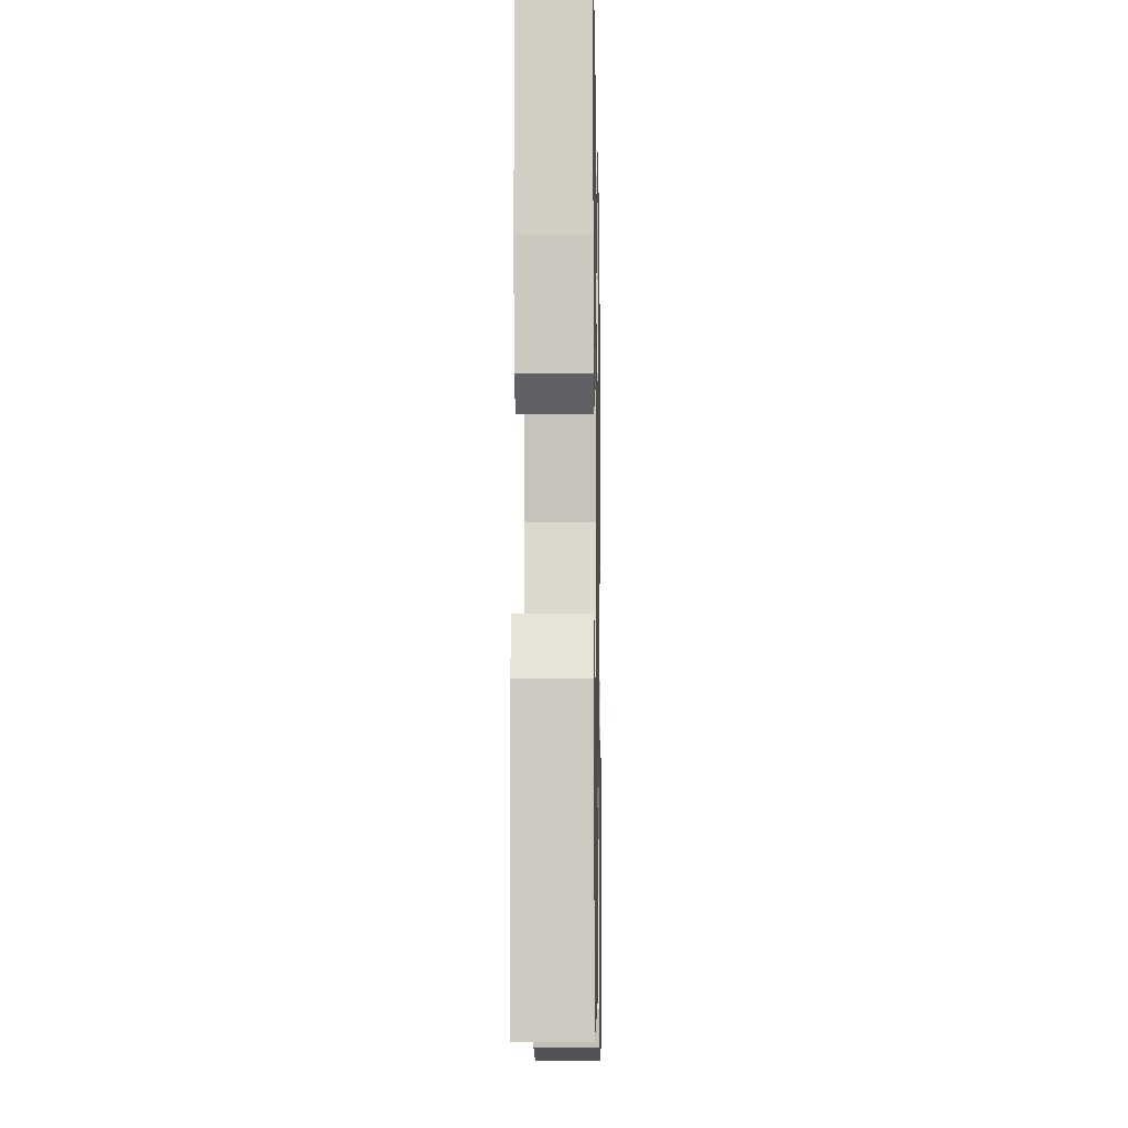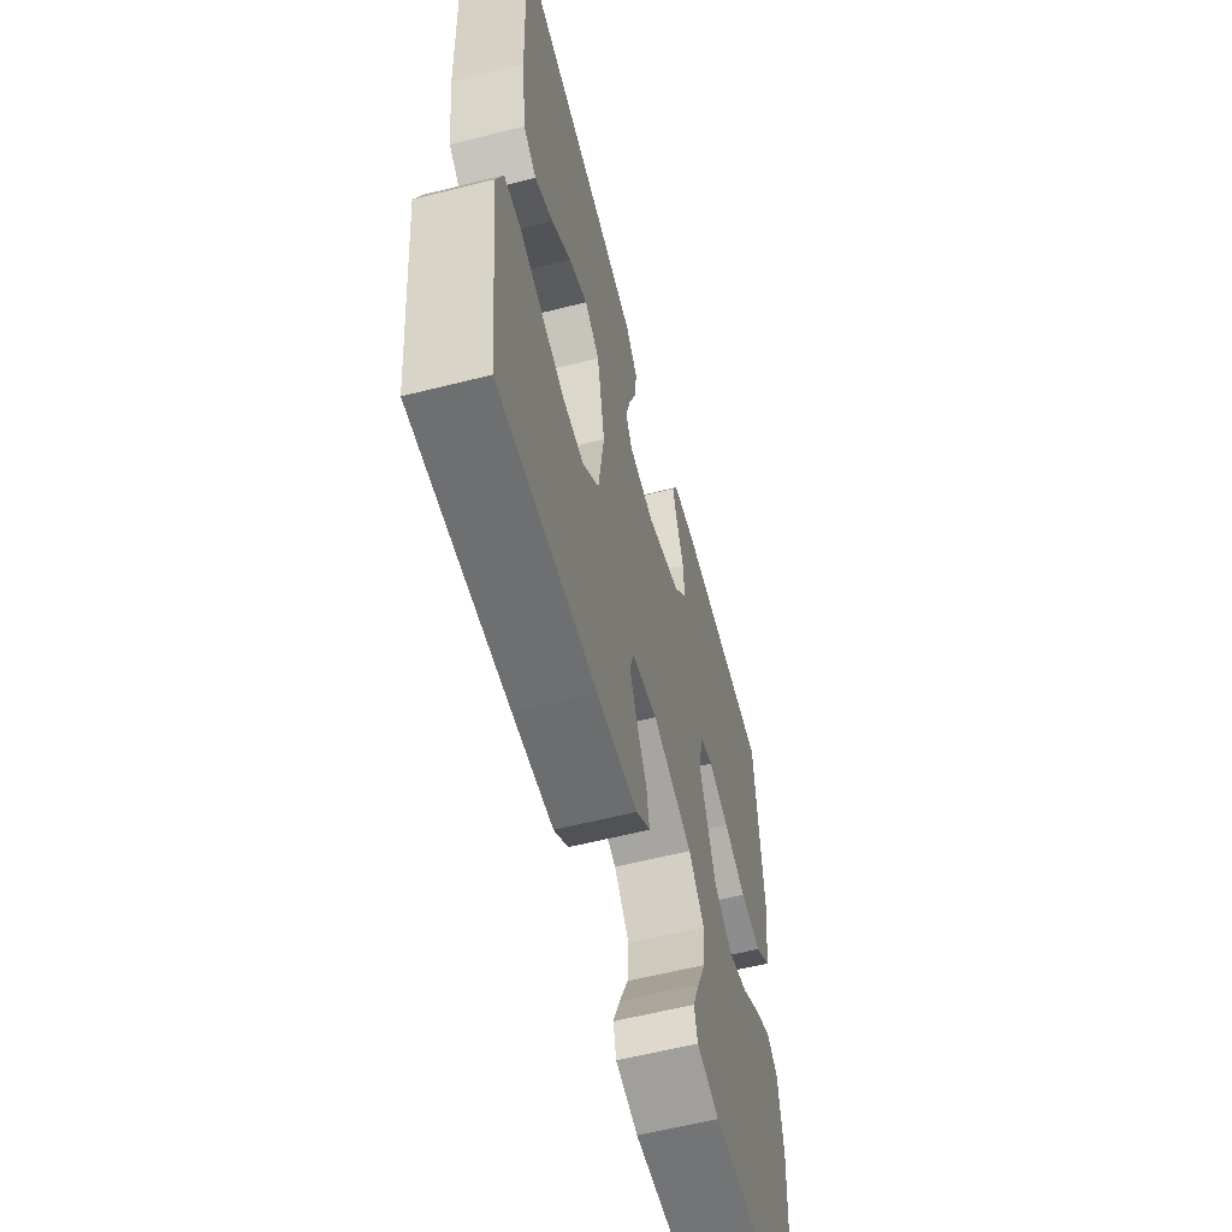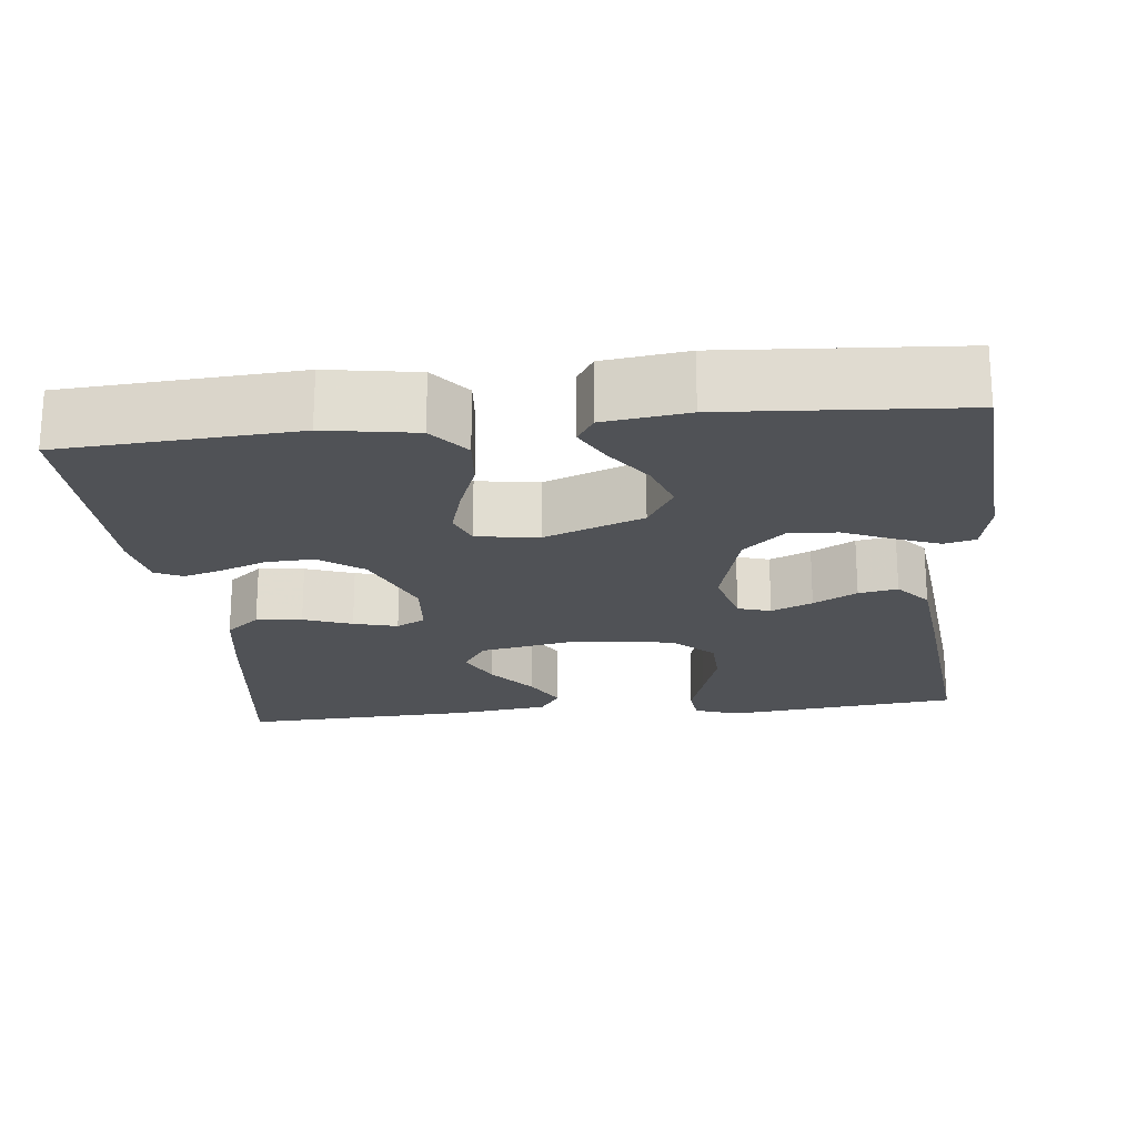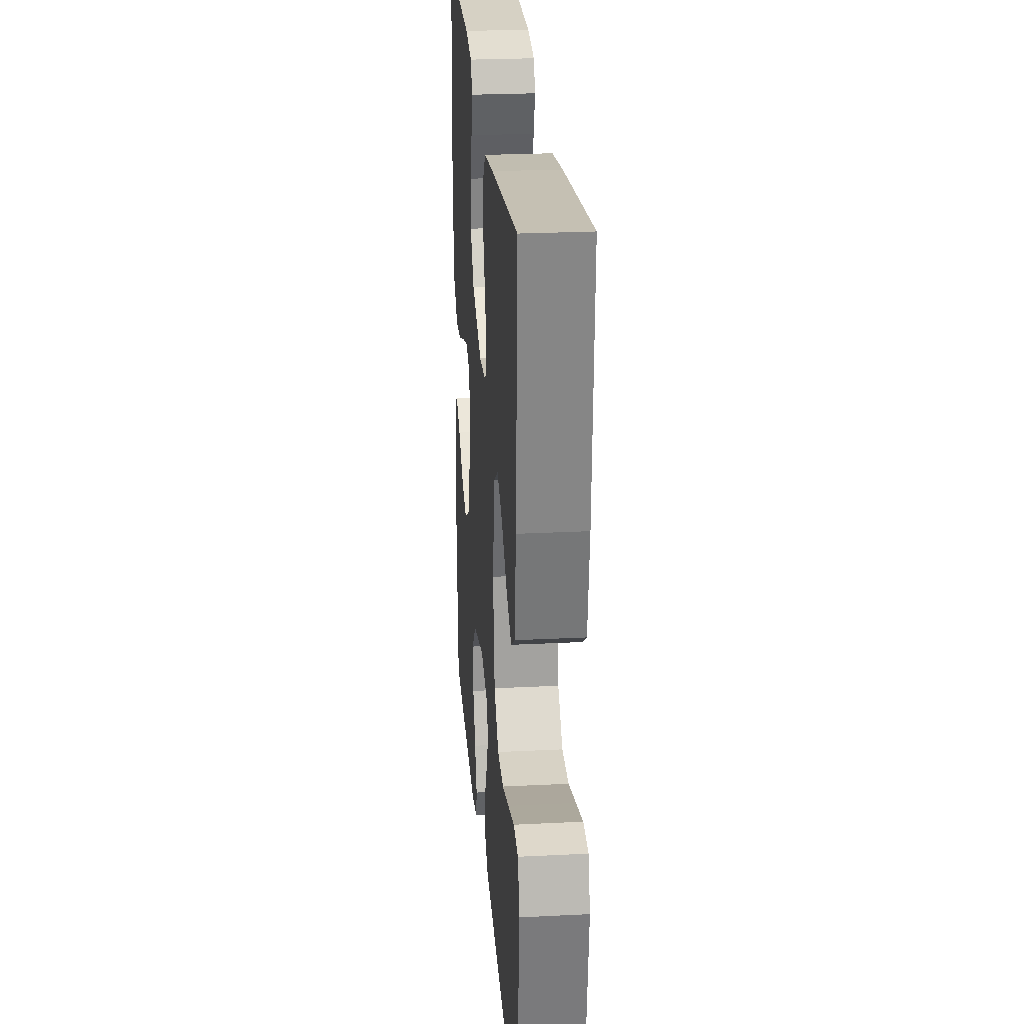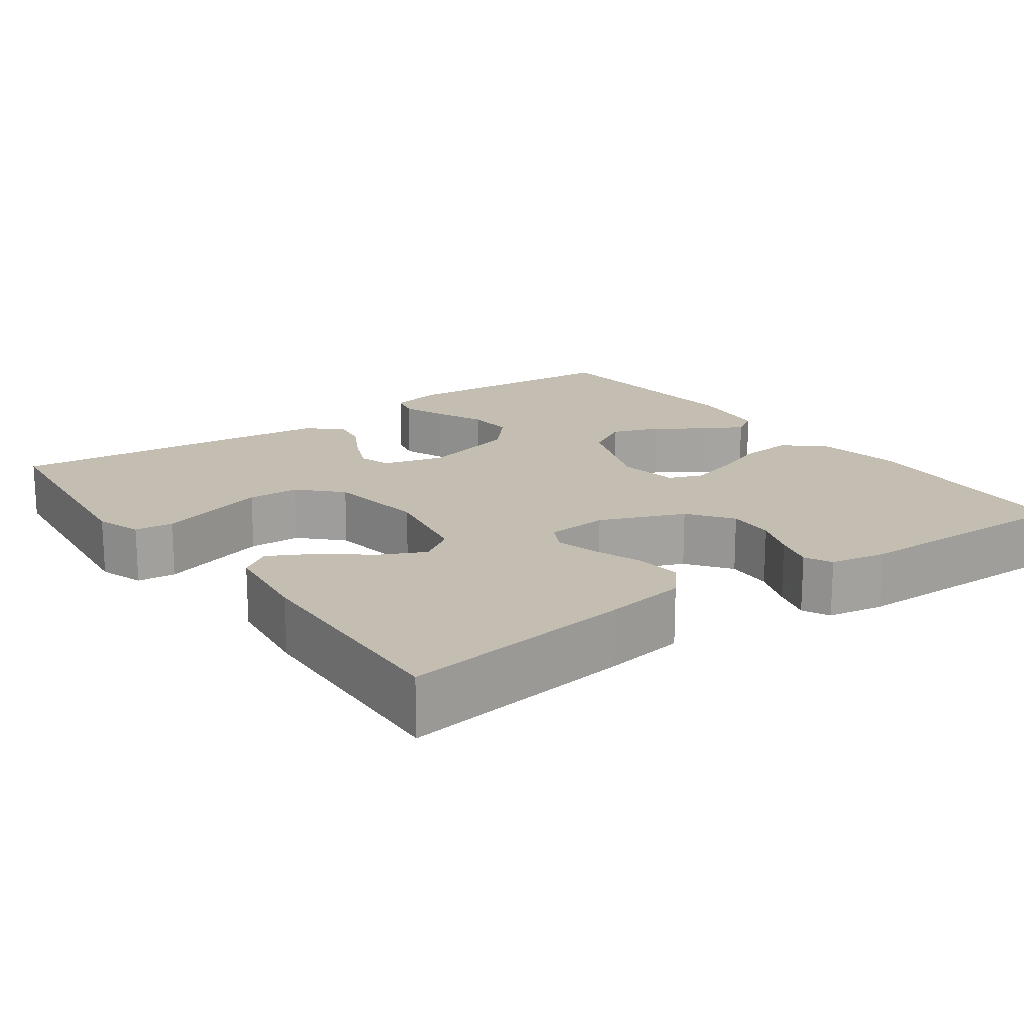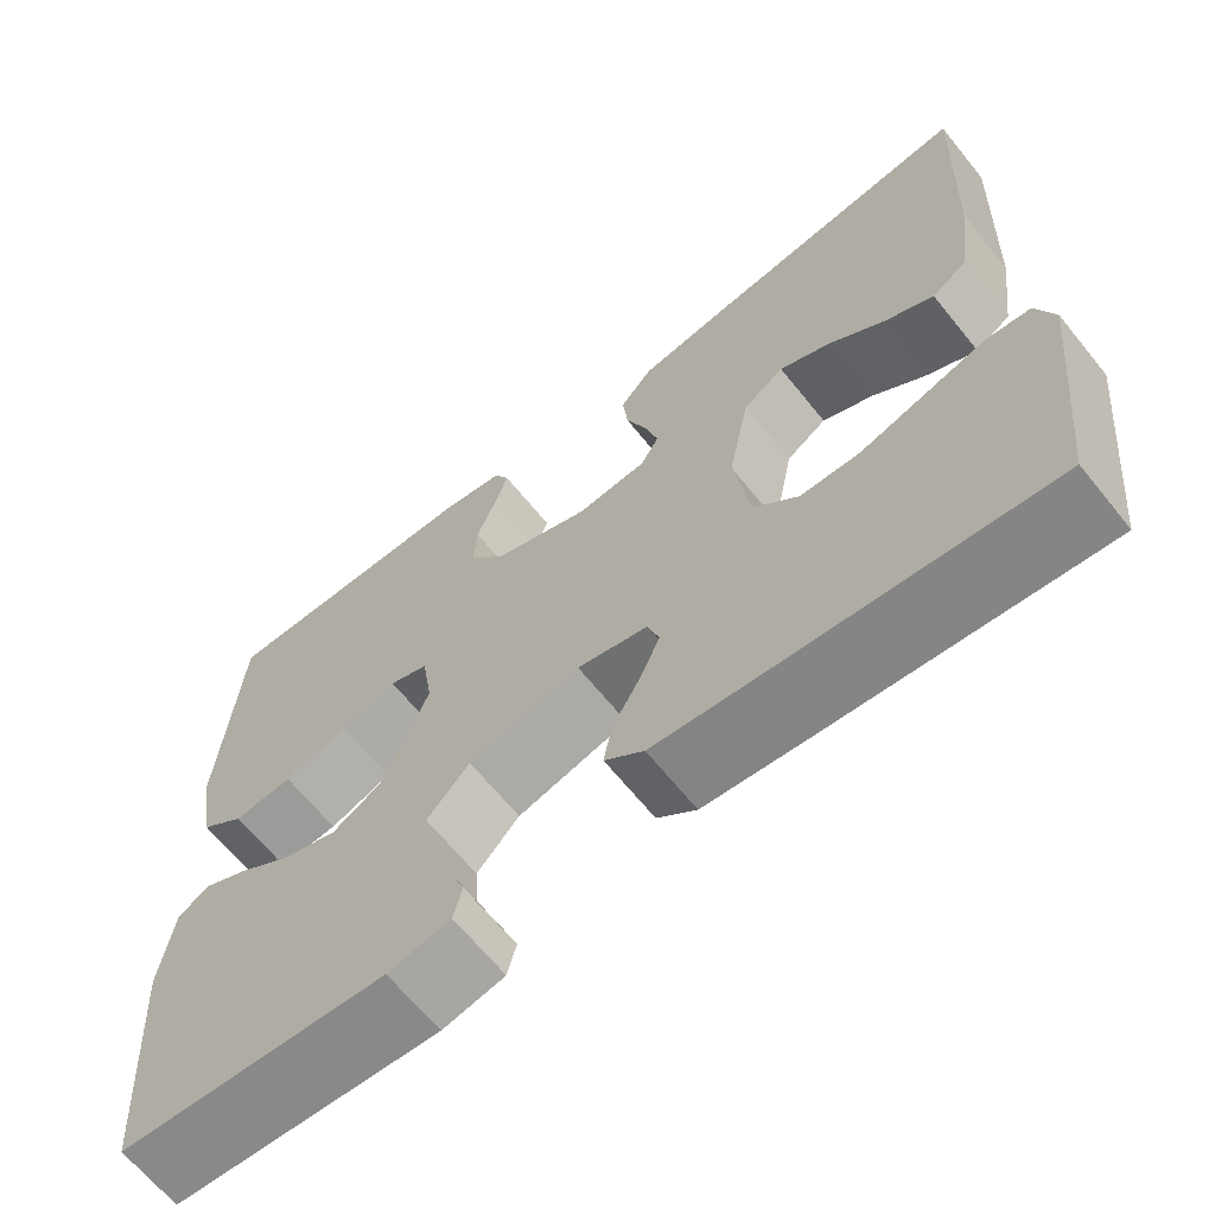
<metadata>
{"format":"obj","ext":"obj","renderer":"f3d","projection":"perspective","resolution":1024,"background":"white","views":[{"elev":-9.9,"azim":-88.9,"up":"+Z"},{"elev":-59.9,"azim":-75.5,"up":"+Z"},{"elev":-20.7,"azim":96.2,"up":"+Y"},{"elev":25.8,"azim":-94.6,"up":"+Z"},{"elev":17.2,"azim":-35.8,"up":"+Y"},{"elev":-66.0,"azim":-141.0,"up":"+Z"}]}
</metadata>
<code>
v 0.5 0.07 0.5
v 0.519 0.07 0.2
v 0.5 0.07 0.084
v 0.45 0.07 0.044
v 0.383 0.07 0.05
v 0.312 0.07 0.077
v 0.247 0.07 0.096
v 0.203 0.07 0.079
v 0.191 0.07 0
v 0.239 0.07 -0.127
v 0.298 0.07 -0.162
v 0.361 0.07 -0.14
v 0.421 0.07 -0.098
v 0.472 0.07 -0.071
v 0.507 0.07 -0.093
v 0.521 0.07 -0.2
v 0.5 0.07 -0.5
v 0.2 0.07 -0.521
v 0.13 0.07 -0.506
v 0.12 0.07 -0.466
v 0.142 0.07 -0.41
v 0.17 0.07 -0.346
v 0.174 0.07 -0.284
v 0.126 0.07 -0.231
v 0 0.07 -0.197
v -0.08 0.07 -0.218
v -0.093 0.07 -0.26
v -0.07 0.07 -0.313
v -0.039 0.07 -0.369
v -0.03 0.07 -0.419
v -0.074 0.07 -0.456
v -0.2 0.07 -0.47
v -0.5 0.07 -0.5
v -0.533 0.07 -0.2
v -0.513 0.07 -0.142
v -0.463 0.07 -0.137
v -0.395 0.07 -0.158
v -0.321 0.07 -0.181
v -0.254 0.07 -0.179
v -0.204 0.07 -0.128
v -0.186 0.07 0
v -0.21 0.07 0.126
v -0.256 0.07 0.157
v -0.314 0.07 0.129
v -0.375 0.07 0.081
v -0.431 0.07 0.051
v -0.471 0.07 0.078
v -0.487 0.07 0.2
v -0.5 0.07 0.5
v -0.2 0.07 0.46
v -0.093 0.07 0.443
v -0.056 0.07 0.399
v -0.062 0.07 0.34
v -0.085 0.07 0.278
v -0.1 0.07 0.222
v -0.08 0.07 0.185
v 0 0.07 0.178
v 0.109 0.07 0.222
v 0.15 0.07 0.278
v 0.147 0.07 0.339
v 0.125 0.07 0.397
v 0.11 0.07 0.448
v 0.127 0.07 0.483
v 0.2 0.07 0.496
v 0.5 0 0.5
v 0.519 0 0.2
v 0.5 0 0.084
v 0.45 0 0.044
v 0.383 0 0.05
v 0.312 0 0.077
v 0.247 0 0.096
v 0.203 0 0.079
v 0.191 0 0
v 0.239 0 -0.127
v 0.298 0 -0.162
v 0.361 0 -0.14
v 0.421 0 -0.098
v 0.472 0 -0.071
v 0.507 0 -0.093
v 0.521 0 -0.2
v 0.5 0 -0.5
v 0.2 0 -0.521
v 0.13 0 -0.506
v 0.12 0 -0.466
v 0.142 0 -0.41
v 0.17 0 -0.346
v 0.174 0 -0.284
v 0.126 0 -0.231
v 0 0 -0.197
v -0.08 0 -0.218
v -0.093 0 -0.26
v -0.07 0 -0.313
v -0.039 0 -0.369
v -0.03 0 -0.419
v -0.074 0 -0.456
v -0.2 0 -0.47
v -0.5 0 -0.5
v -0.533 0 -0.2
v -0.513 0 -0.142
v -0.463 0 -0.137
v -0.395 0 -0.158
v -0.321 0 -0.181
v -0.254 0 -0.179
v -0.204 0 -0.128
v -0.186 0 0
v -0.21 0 0.126
v -0.256 0 0.157
v -0.314 0 0.129
v -0.375 0 0.081
v -0.431 0 0.051
v -0.471 0 0.078
v -0.487 0 0.2
v -0.5 0 0.5
v -0.2 0 0.46
v -0.093 0 0.443
v -0.056 0 0.399
v -0.062 0 0.34
v -0.085 0 0.278
v -0.1 0 0.222
v -0.08 0 0.185
v 0 0 0.178
v 0.109 0 0.222
v 0.15 0 0.278
v 0.147 0 0.339
v 0.125 0 0.397
v 0.11 0 0.448
v 0.127 0 0.483
v 0.2 0 0.496
f 60 61 62 63
f 60 63 64 1
f 51 52 53 54
f 51 54 55
f 50 51 55
f 49 50 55
f 48 49 55 56
f 44 45 46 47
f 43 44 47 48
f 35 36 37 38
f 33 34 35 38
f 33 38 39
f 32 33 39 40
f 28 29 30 31
f 27 28 31 32
f 26 27 32 40
f 19 20 21 22
f 17 18 19 22
f 17 22 23
f 16 17 23 24
f 12 13 14 15
f 11 12 15 16
f 3 4 5 6
f 3 6 7
f 2 3 7
f 59 60 1 2
f 58 59 2 7
f 57 58 7 8
f 43 48 56 57
f 42 43 57 8
f 41 42 8 9
f 25 26 40 41
f 25 41 9 10
f 11 16 24 25
f 10 11 25
f 127 126 125 124
f 65 128 127 124
f 118 117 116 115
f 119 118 115
f 119 115 114
f 119 114 113
f 120 119 113 112
f 111 110 109 108
f 112 111 108 107
f 102 101 100 99
f 102 99 98 97
f 103 102 97
f 104 103 97 96
f 95 94 93 92
f 96 95 92 91
f 104 96 91 90
f 86 85 84 83
f 86 83 82 81
f 87 86 81
f 88 87 81 80
f 79 78 77 76
f 80 79 76 75
f 70 69 68 67
f 71 70 67
f 71 67 66
f 66 65 124 123
f 71 66 123 122
f 72 71 122 121
f 121 120 112 107
f 72 121 107 106
f 73 72 106 105
f 105 104 90 89
f 74 73 105 89
f 89 88 80 75
f 89 75 74
f 1 65 66 2
f 2 66 67 3
f 3 67 68 4
f 4 68 69 5
f 5 69 70 6
f 6 70 71 7
f 7 71 72 8
f 8 72 73 9
f 9 73 74 10
f 10 74 75 11
f 11 75 76 12
f 12 76 77 13
f 13 77 78 14
f 14 78 79 15
f 15 79 80 16
f 16 80 81 17
f 17 81 82 18
f 18 82 83 19
f 19 83 84 20
f 20 84 85 21
f 21 85 86 22
f 22 86 87 23
f 23 87 88 24
f 24 88 89 25
f 25 89 90 26
f 26 90 91 27
f 27 91 92 28
f 28 92 93 29
f 29 93 94 30
f 30 94 95 31
f 31 95 96 32
f 32 96 97 33
f 33 97 98 34
f 34 98 99 35
f 35 99 100 36
f 36 100 101 37
f 37 101 102 38
f 38 102 103 39
f 39 103 104 40
f 40 104 105 41
f 41 105 106 42
f 42 106 107 43
f 43 107 108 44
f 44 108 109 45
f 45 109 110 46
f 46 110 111 47
f 47 111 112 48
f 48 112 113 49
f 49 113 114 50
f 50 114 115 51
f 51 115 116 52
f 52 116 117 53
f 53 117 118 54
f 54 118 119 55
f 55 119 120 56
f 56 120 121 57
f 57 121 122 58
f 58 122 123 59
f 59 123 124 60
f 60 124 125 61
f 61 125 126 62
f 62 126 127 63
f 63 127 128 64
f 64 128 65 1

</code>
